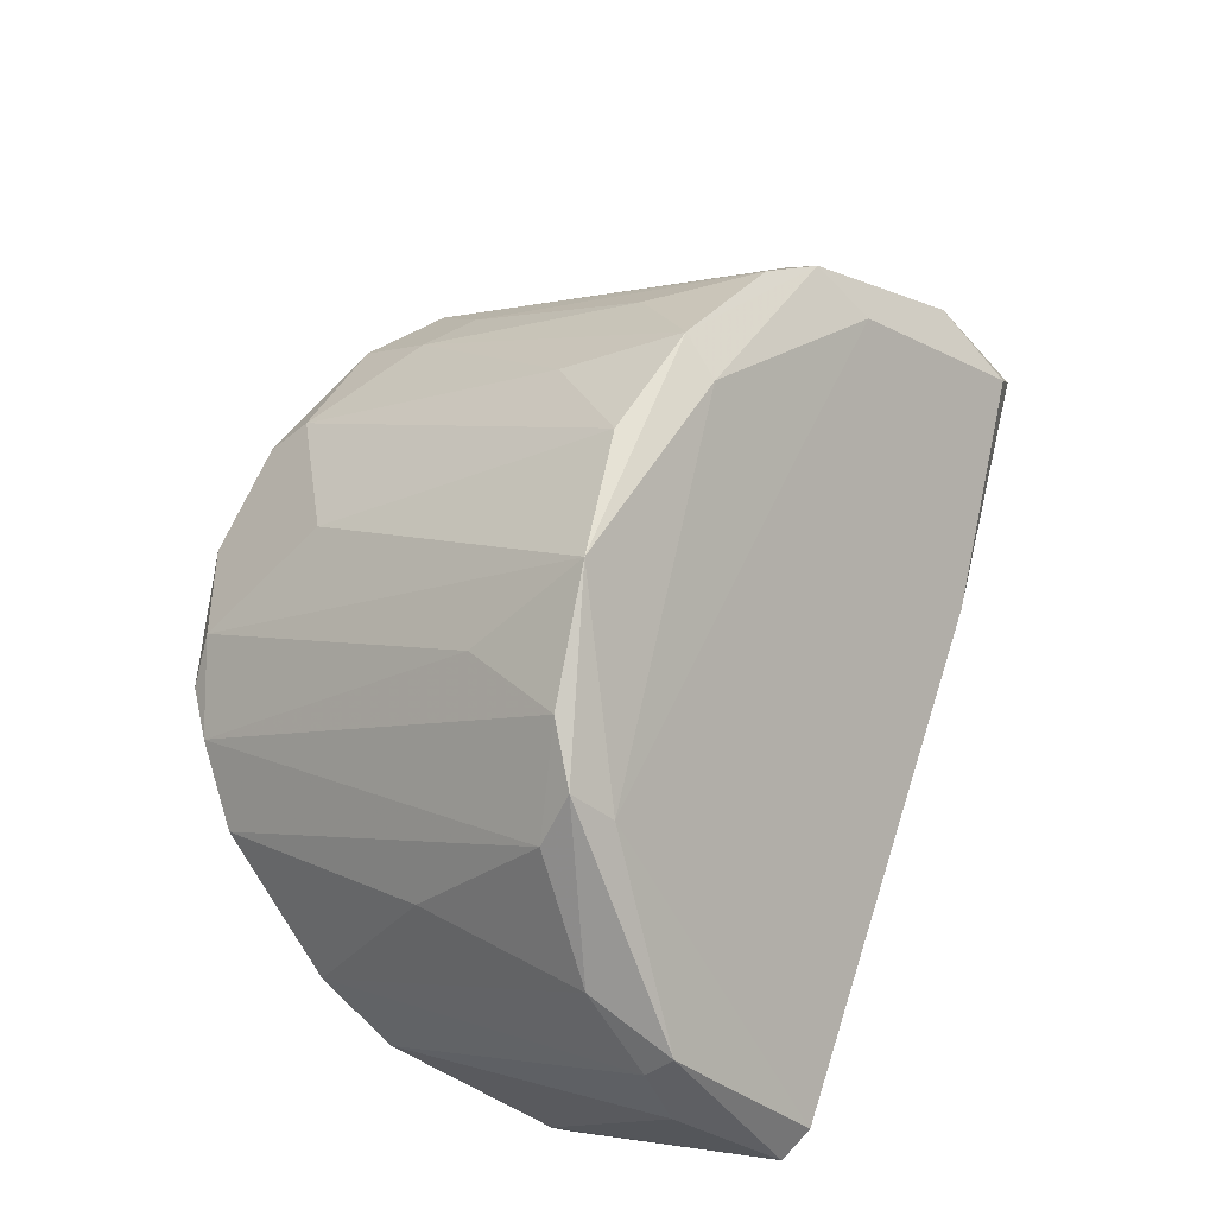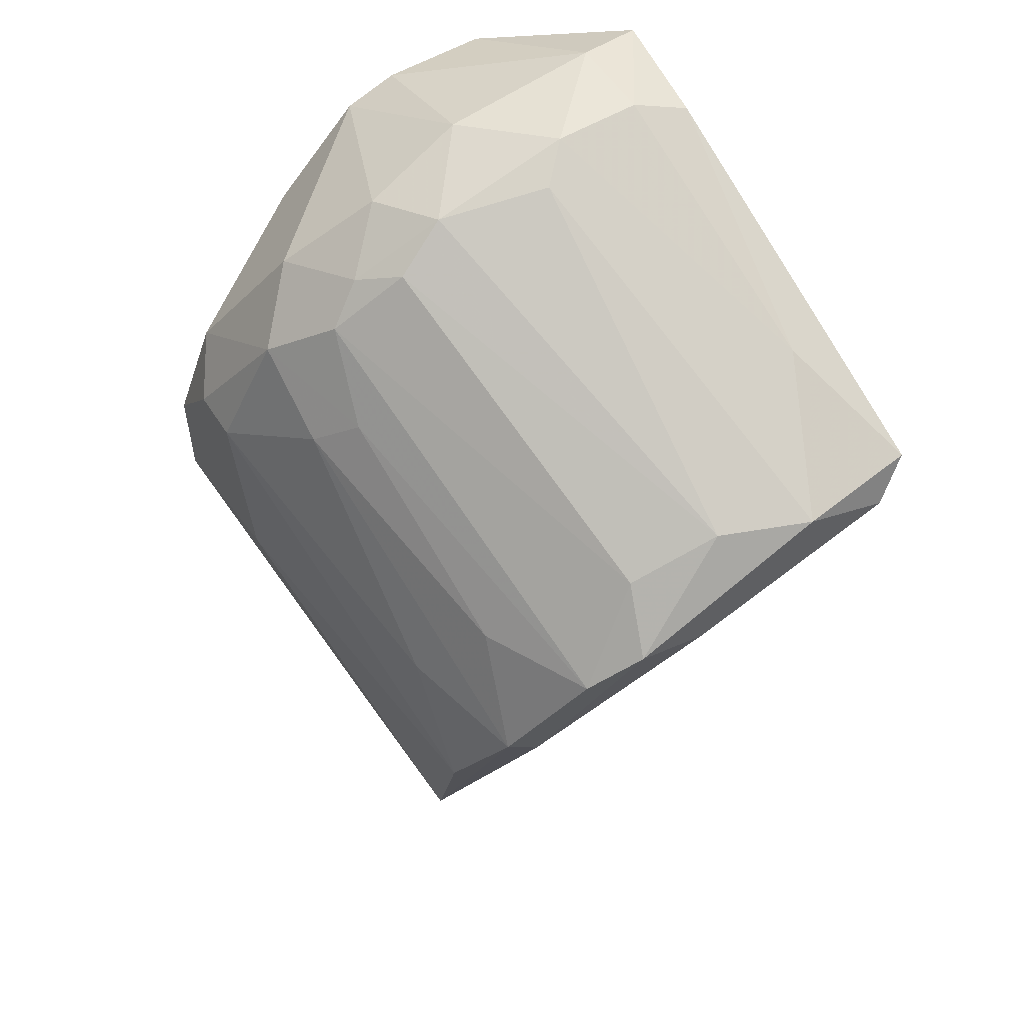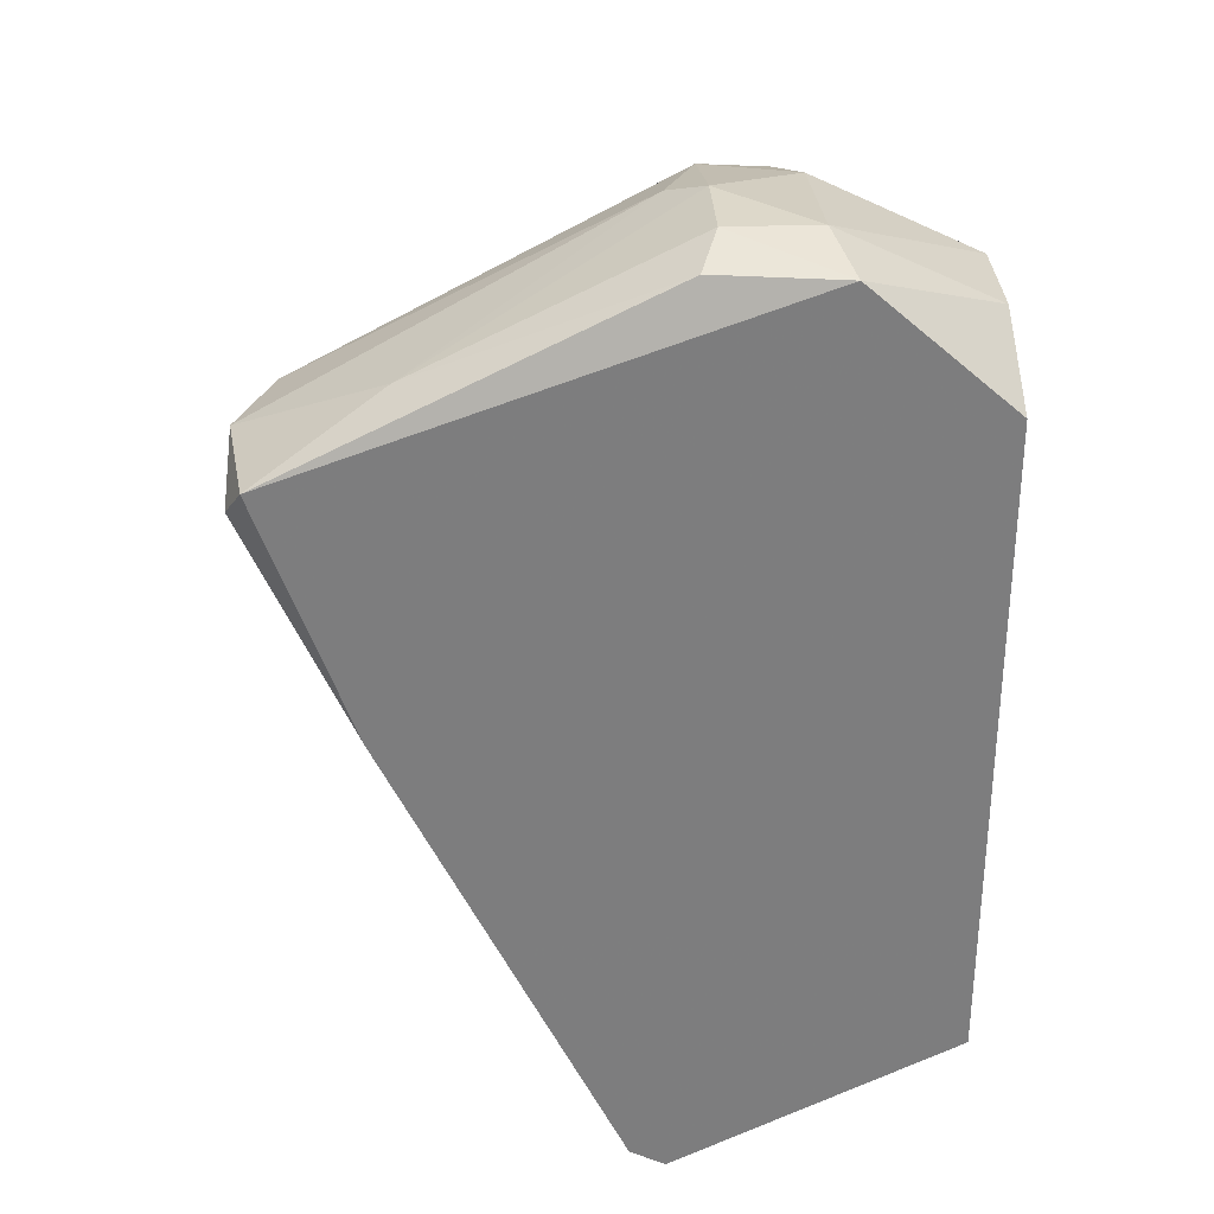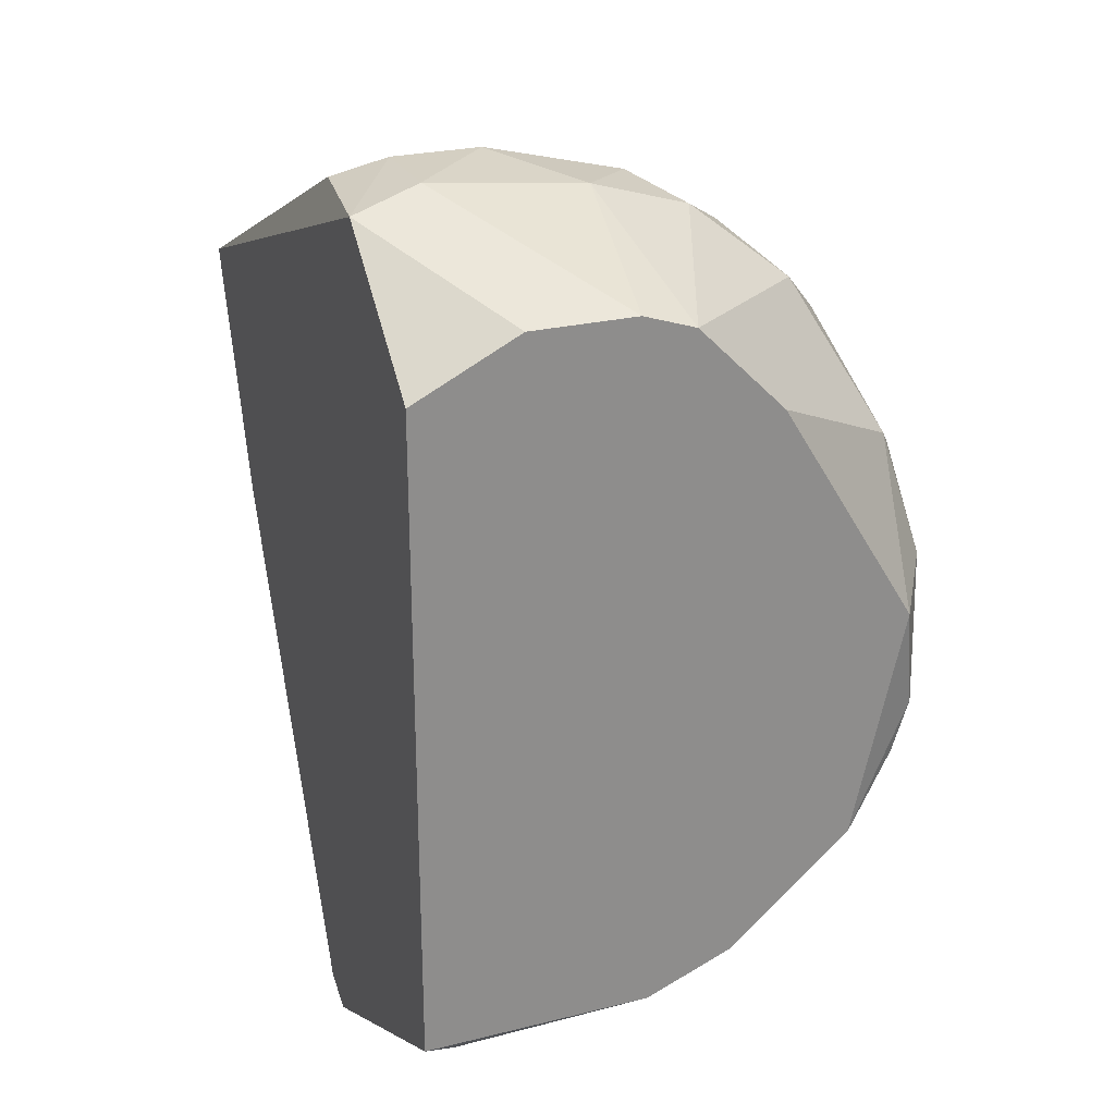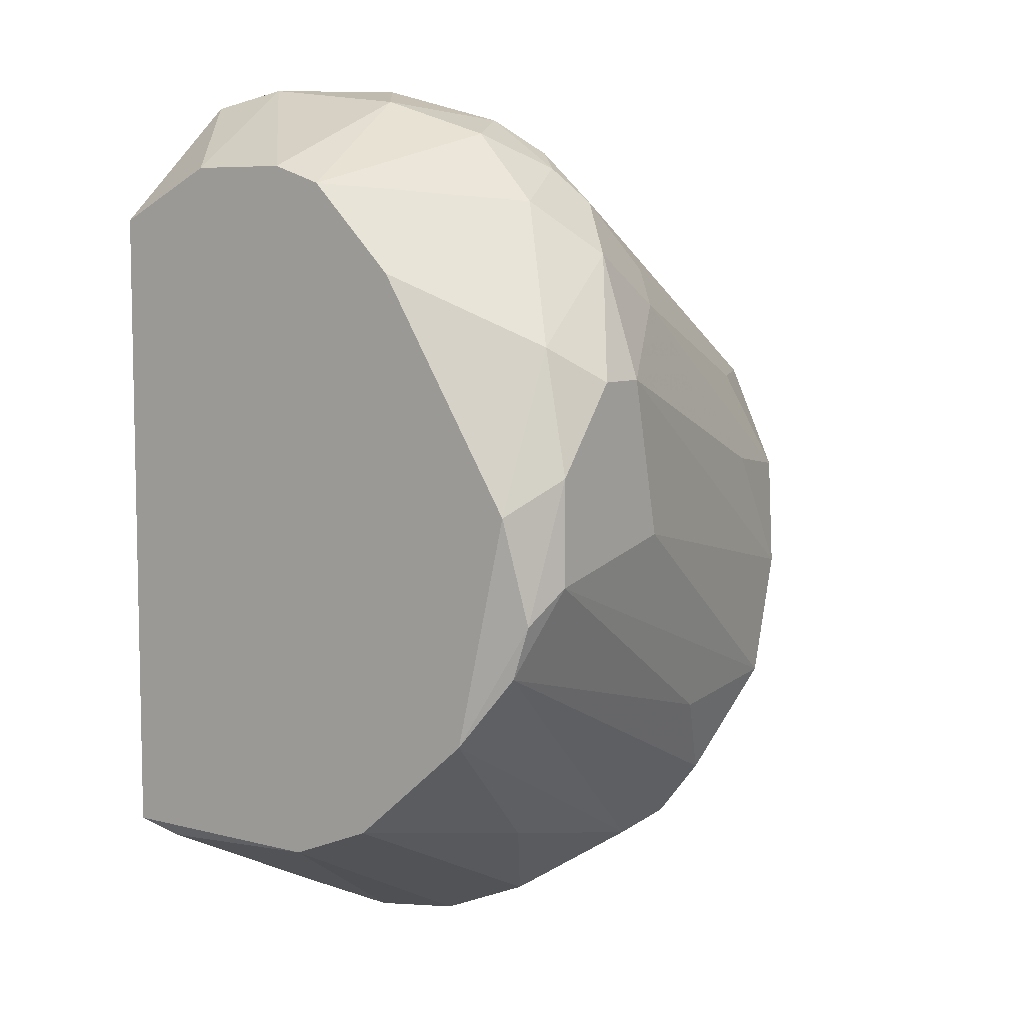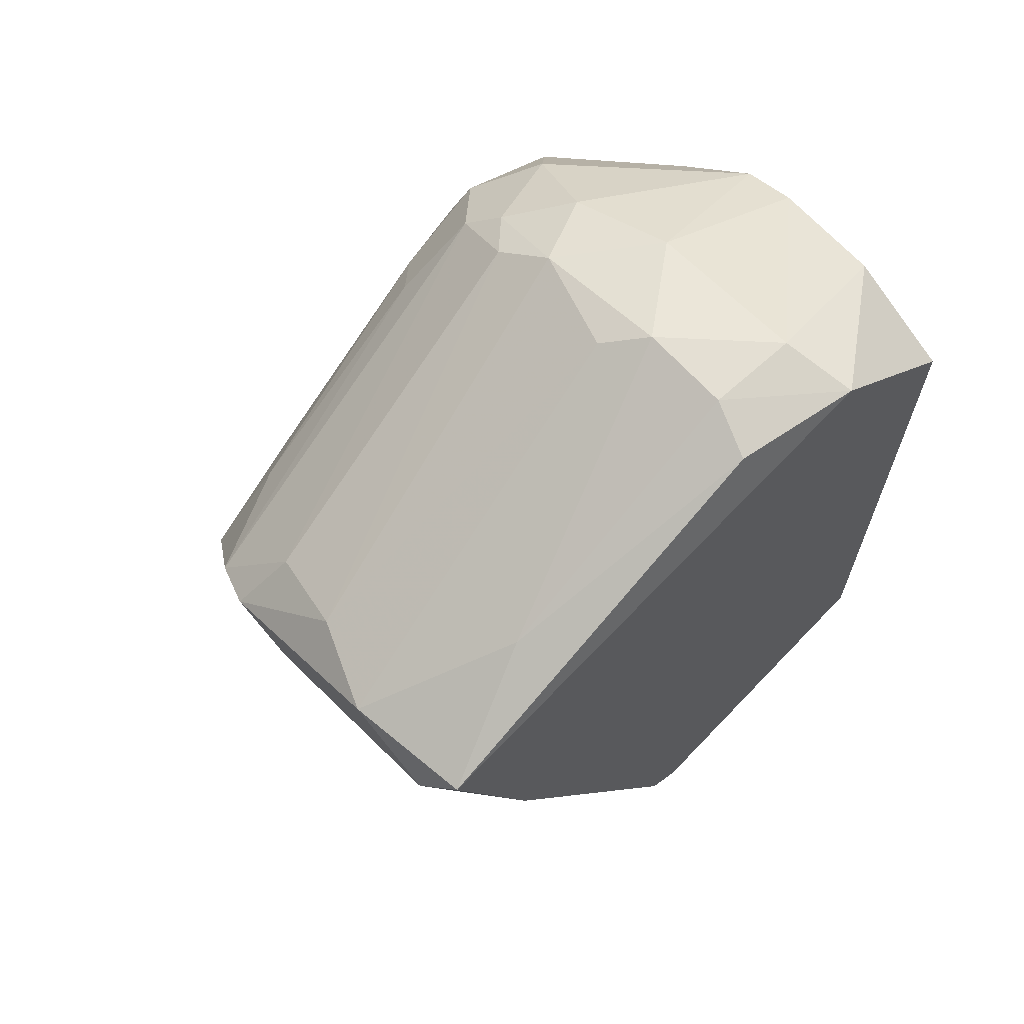
<metadata>
{"format":"obj","ext":"obj","renderer":"f3d","projection":"perspective","resolution":1024,"background":"white","views":[{"elev":-40.6,"azim":-134.9,"up":"+Z"},{"elev":55.2,"azim":-122.1,"up":"+Z"},{"elev":31.0,"azim":-2.7,"up":"+Z"},{"elev":25.4,"azim":68.3,"up":"+Z"},{"elev":7.2,"azim":126.4,"up":"+Z"},{"elev":66.6,"azim":-42.1,"up":"+Z"}]}
</metadata>
<code>
v -0.01073 -0.003781 -0.02914
v -0.01073 0.02208 0.009164
v -0.01073 0.006754 0.02066
v -0.01552 0.02208 -0.01477
v -0.01552 0.01729 -0.02339
v 0.000753 0.02303 0.007247
v -0.03085 -0.001863 0.009164
v -0.03085 0.002923 0.01108
v -0.03085 0.01345 0.006288
v -0.03085 0.009628 0.005334
v -0.01839 0.01537 -0.02243
v -0.01839 0.01825 -0.02243
v -0.002119 0.02495 0.005334
v -0.02414 0.0192 0.004375
v -0.0136 0.006754 -0.02914
v -0.02126 0.02208 -0.000415
v -0.004991 0.01441 0.01874
v -0.004991 0.02495 0.005334
v -0.01935 0.02016 -0.01956
v -0.01265 0.02016 0.01108
v -0.01265 -0.003781 -0.02818
v -0.01265 0.01154 -0.02722
v -0.003076 -0.003781 0.02066
v -0.003076 0.0192 0.01491
v -0.02701 0.01154 -0.003286
v -0.0251 -0.003781 -0.002327
v -0.0251 0.02208 -0.007107
v -0.007863 0.01729 0.01683
v 0.001714 0.02495 -0.005194
v 0.001714 0.02495 0.000544
v -0.02988 -0.003781 0.01108
v -0.02988 0.01633 0.004375
v -0.005948 0.02208 0.01204
v -0.005948 0.01633 -0.02148
v 0.004589 0.02016 -0.01381
v 0.004589 -0.003781 -0.02148
v 0.004589 -0.003781 0.01395
v 0.004589 0.01537 0.01108
v 0.004589 0.001967 0.01683
v 0.004589 0.01058 0.01587
v 0.004589 0.02303 -0.001373
v 0.004589 0.008672 -0.02148
v 0.004589 0.01345 -0.01956
v 0.004589 0.007713 0.01683
v 0.003629 0.02399 -0.007107
v 0.003629 -0.001863 -0.02243
v 0.003629 0.02303 -0.009979
v -0.02797 0.02016 -0.001373
v -0.02797 0.0125 0.009164
v -0.02797 0.01825 -0.003286
v -0.0117 0.006754 -0.02914
v -0.00882 0.004839 0.02161
v -0.00882 0.0125 0.0197
v -0.00882 5.2e-05 0.02161
v -0.00882 0.0192 0.01491
v -0.02318 0.02208 -0.01381
v -0.02318 -0.000907 0.01491
v -0.006905 0.02495 -0.003286
v -0.00403 5.2e-05 0.02161
v -0.00403 0.008672 0.02066
v -0.009777 0.01537 0.01778
v -0.009777 -0.002822 0.02066
v -0.009777 0.002923 -0.02914
v -0.02892 0.007713 0.01108
f 52 57 54
f 23 31 21
f 44 39 43
f 23 21 36
f 43 39 36
f 39 23 37
f 36 39 37
f 23 36 37
f 44 43 38
f 38 43 35
f 33 28 24
f 31 23 62
f 53 52 60
f 35 45 41
f 38 35 41
f 56 48 27
f 58 56 27
f 58 27 18
f 33 13 18
f 13 58 18
f 48 9 32
f 64 9 8
f 7 31 8
f 9 7 8
f 13 33 6
f 24 38 6
f 33 24 6
f 38 41 6
f 36 46 42
f 43 36 42
f 46 63 42
f 21 15 1
f 46 36 1
f 36 21 1
f 15 63 1
f 63 46 1
f 48 56 50
f 9 48 50
f 15 21 11
f 25 50 11
f 50 56 11
f 58 13 29
f 56 58 29
f 39 44 59
f 23 39 59
f 44 60 59
f 60 52 59
f 5 19 47
f 45 35 47
f 35 5 47
f 29 45 47
f 53 28 61
f 64 53 61
f 35 43 34
f 5 35 34
f 22 5 34
f 43 22 34
f 31 62 57
f 8 31 57
f 63 15 51
f 15 22 51
f 22 43 51
f 42 63 51
f 43 42 51
f 21 31 26
f 31 7 26
f 25 11 26
f 11 21 26
f 44 38 40
f 38 24 40
f 60 44 40
f 60 40 17
f 28 53 17
f 24 28 17
f 53 60 17
f 40 24 17
f 52 53 3
f 53 64 3
f 64 8 3
f 57 52 3
f 8 57 3
f 33 18 2
f 20 33 2
f 7 9 10
f 50 25 10
f 9 50 10
f 25 26 10
f 26 7 10
f 56 19 12
f 19 5 12
f 22 15 12
f 5 22 12
f 15 11 12
f 11 56 12
f 19 56 4
f 56 29 4
f 47 19 4
f 29 47 4
f 9 64 49
f 32 9 49
f 64 61 49
f 49 61 55
f 28 33 55
f 61 28 55
f 33 20 55
f 20 32 55
f 32 49 55
f 41 45 30
f 13 6 30
f 6 41 30
f 45 29 30
f 29 13 30
f 27 48 16
f 18 27 16
f 48 2 16
f 2 18 16
f 48 32 14
f 32 20 14
f 2 48 14
f 20 2 14
f 62 23 54
f 23 59 54
f 59 52 54
f 57 62 54

</code>
